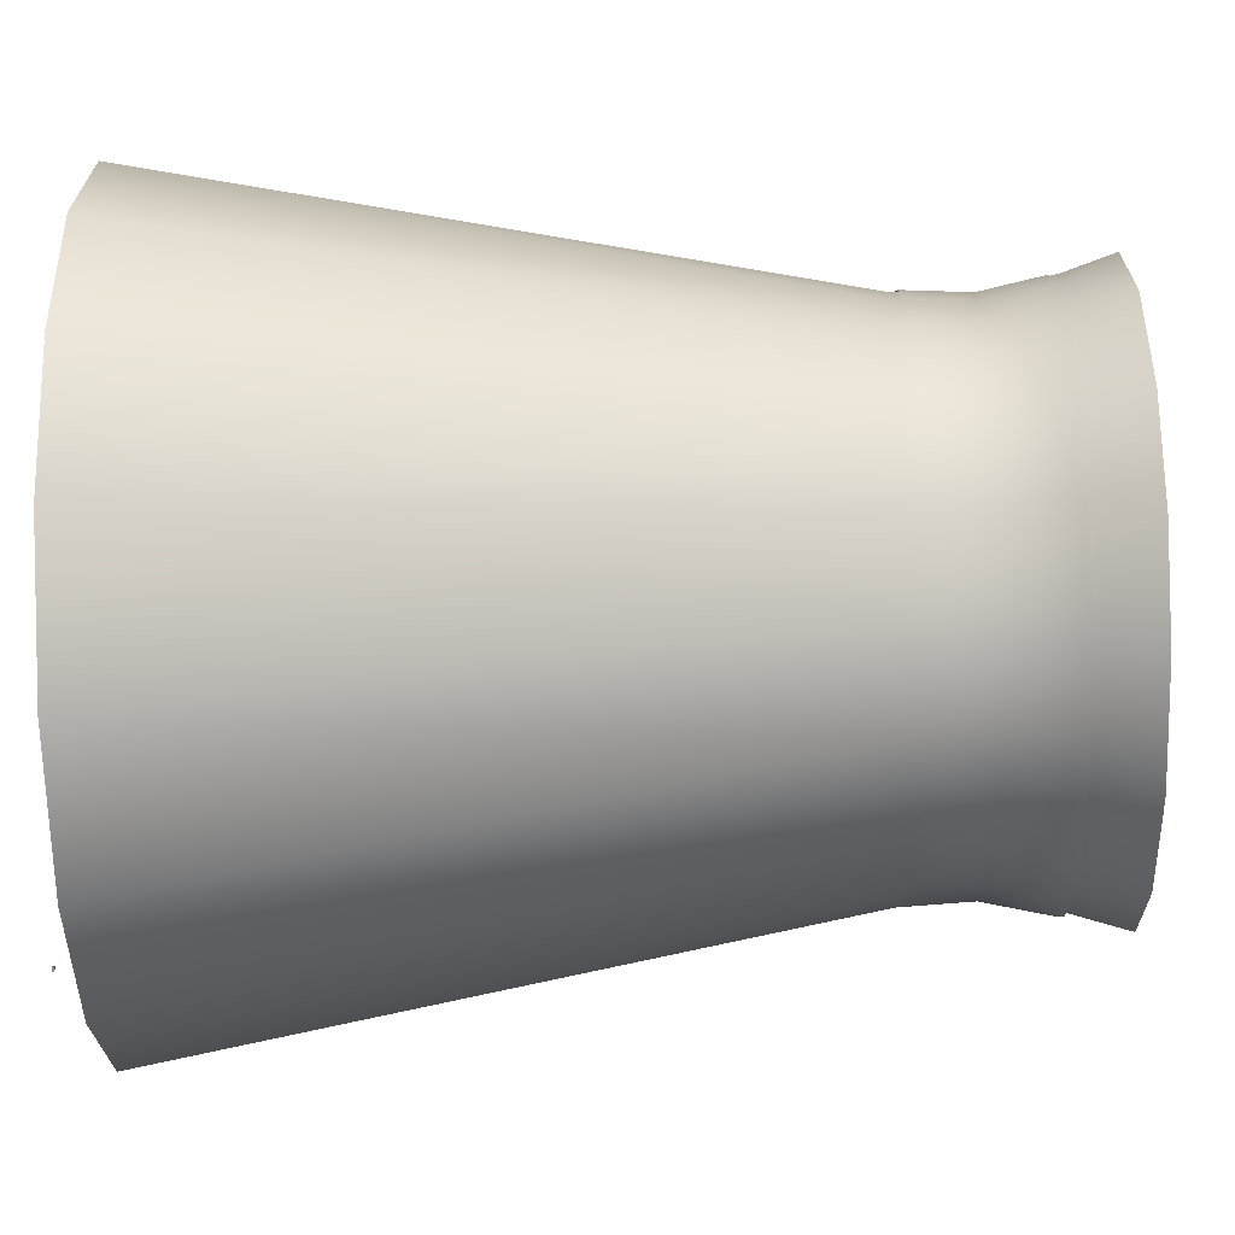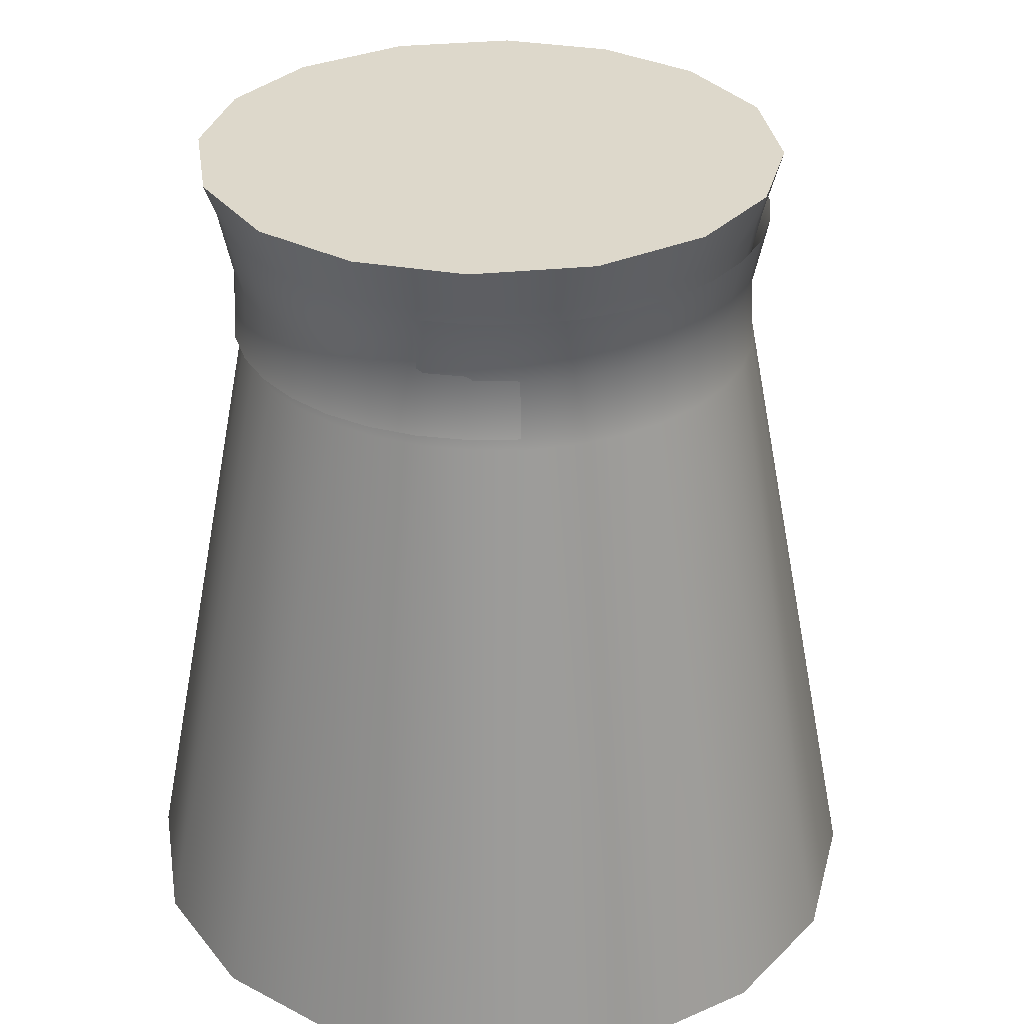
<metadata>
{"format":"obj","ext":"obj","renderer":"f3d","projection":"perspective","resolution":1024,"background":"white","views":[{"elev":-52.1,"azim":-88.4,"up":"+Y"},{"elev":31.3,"azim":-114.4,"up":"+Z"}]}
</metadata>
<code>
o object_2.006
v -0.3322 -23.72 0.1263
v -0.4321 -23.68 0.1263
v -0.3459 -23.81 0.1263
v -0.6769 -23.89 0.1263
v -0.2944 -23.88 0.1263
v -0.3654 -23.96 0.1263
v -0.3322 -23.72 0.04934
v -0.3459 -23.81 0.04934
v -0.4321 -23.68 0.04934
v -0.6769 -23.89 0.04934
v -0.2944 -23.88 0.04934
v -0.3654 -23.96 0.04934
v -0.3322 -23.72 0.1263
v -0.3459 -23.81 0.1263
v -0.3459 -23.81 0.04934
v -0.3322 -23.72 0.04934
v -0.4321 -23.68 0.1263
v -0.3322 -23.72 0.1263
v -0.3322 -23.72 0.04934
v -0.4321 -23.68 0.04934
v -0.6769 -23.89 0.1263
v -0.4321 -23.68 0.1263
v -0.4321 -23.68 0.04934
v -0.6769 -23.89 0.04934
v -0.3654 -23.96 0.1263
v -0.6769 -23.89 0.1263
v -0.6769 -23.89 0.04934
v -0.3654 -23.96 0.04934
v -0.2944 -23.88 0.1263
v -0.3654 -23.96 0.1263
v -0.3654 -23.96 0.04934
v -0.2944 -23.88 0.04934
v -0.3459 -23.81 0.1263
v -0.2944 -23.88 0.1263
v -0.2944 -23.88 0.04934
v -0.3459 -23.81 0.04934
f 1 2 3
f 4 3 2
f 3 4 5
f 6 5 4
f 7 8 9
f 10 9 8
f 8 11 10
f 12 10 11
f 13 14 15 16
f 17 18 19 20
f 21 22 23 24
f 25 26 27 28
f 29 30 31 32
f 33 34 35 36
o object_6
v 2.3 1.133 2.842
v 1.938 1.153 2.847
v 2.193 0.8005 3.077
v 1.938 1.153 2.847
v 2.3 1.133 2.842
v 2.193 0.8005 3.077
f 37 38 39
f 40 41 42
o object_3.003
v 2.245 -0.6763 3.269
v 2.241 -0.6763 3.27
v 2.241 -1.051 3.287
v 2.248 -0.6764 3.268
v 2.241 -1.051 3.287
v 2.252 -0.6766 3.266
v 2.241 -1.051 3.287
v 2.255 -0.6768 3.264
v 2.241 -1.051 3.287
v 2.257 -0.6771 3.261
v 2.241 -1.051 3.287
v 2.259 -0.6775 3.258
v 2.241 -1.051 3.287
v 2.26 -0.6778 3.254
v 2.241 -1.051 3.287
v 2.26 -0.6782 3.25
v 2.241 -1.051 3.287
v 2.26 -0.6786 3.247
v 2.241 -1.051 3.287
v 2.259 -0.6789 3.243
v 2.241 -1.051 3.287
v 2.257 -0.6793 3.24
v 2.241 -1.051 3.287
v 2.255 -0.6795 3.237
v 2.241 -1.051 3.287
v 2.252 -0.6798 3.234
v 2.241 -1.051 3.287
v 2.248 -0.68 3.232
v 2.241 -1.051 3.287
v 2.245 -0.6801 3.231
v 2.241 -1.051 3.287
v 2.241 -0.6801 3.231
v 2.241 -1.051 3.287
v 2.237 -0.6801 3.231
v 2.241 -1.051 3.287
v 2.234 -0.68 3.232
v 2.241 -1.051 3.287
v 2.23 -0.6798 3.234
v 2.241 -1.051 3.287
v 2.227 -0.6795 3.236
v 2.241 -1.051 3.287
v 2.225 -0.6793 3.239
v 2.241 -1.051 3.287
v 2.223 -0.6789 3.243
v 2.241 -1.051 3.287
v 2.222 -0.6786 3.246
v 2.241 -1.051 3.287
v 2.222 -0.6782 3.25
v 2.241 -1.051 3.287
v 2.222 -0.6778 3.254
v 2.241 -1.051 3.287
v 2.223 -0.6775 3.257
v 2.241 -1.051 3.287
v 2.225 -0.6771 3.261
v 2.241 -1.051 3.287
v 2.227 -0.6768 3.264
v 2.241 -1.051 3.287
v 2.23 -0.6766 3.266
v 2.241 -1.051 3.287
v 2.233 -0.6764 3.268
v 2.241 -1.051 3.287
v 2.237 -0.6763 3.269
v 2.241 -1.051 3.287
v 2.241 -0.6763 3.27
v 2.241 -1.051 3.287
v 2.248 -0.302 3.251
v 2.241 -0.3019 3.252
v 2.263 -0.3026 3.245
v 2.256 -0.3022 3.249
v 2.273 -0.3036 3.235
v 2.268 -0.303 3.241
v 2.279 -0.305 3.221
v 2.277 -0.3043 3.228
v 2.279 -0.3065 3.206
v 2.28 -0.3058 3.214
v 2.274 -0.3079 3.192
v 2.277 -0.3072 3.199
v 2.263 -0.309 3.181
v 2.269 -0.3085 3.186
v 2.249 -0.3095 3.175
v 2.256 -0.3093 3.178
v 2.242 -0.3096 3.175
v 2.227 -0.3093 3.177
v 2.234 -0.3095 3.175
v 2.214 -0.3085 3.186
v 2.22 -0.309 3.181
v 2.205 -0.3072 3.198
v 2.209 -0.3079 3.191
v 2.202 -0.3058 3.213
v 2.203 -0.3065 3.205
v 2.205 -0.3043 3.228
v 2.203 -0.305 3.22
v 2.214 -0.303 3.24
v 2.209 -0.3036 3.234
v 2.226 -0.3022 3.249
v 2.219 -0.3026 3.245
v 2.241 -0.3019 3.252
v 2.233 -0.302 3.251
v 2.234 -0.3095 3.175
v 2.241 -0.3058 3.213
v 2.242 -0.3096 3.175
v 2.227 -0.3093 3.177
v 2.214 -0.3085 3.186
v 2.22 -0.309 3.181
v 2.209 -0.3079 3.191
v 2.205 -0.3072 3.198
v 2.203 -0.3065 3.205
v 2.263 -0.309 3.181
v 2.269 -0.3085 3.186
v 2.256 -0.3093 3.178
v 2.249 -0.3095 3.175
v 2.274 -0.3079 3.192
v 2.277 -0.3072 3.199
v 2.279 -0.3065 3.206
v 2.202 -0.3058 3.213
v 2.203 -0.305 3.22
v 2.205 -0.3043 3.228
v 2.214 -0.303 3.24
v 2.209 -0.3036 3.234
v 2.219 -0.3026 3.245
v 2.226 -0.3022 3.249
v 2.233 -0.302 3.251
v 2.241 -0.3019 3.252
v 2.277 -0.3043 3.228
v 2.279 -0.305 3.221
v 2.28 -0.3058 3.214
v 2.273 -0.3036 3.235
v 2.263 -0.3026 3.245
v 2.256 -0.3022 3.249
v 2.268 -0.303 3.241
v 2.248 -0.302 3.251
f 43 44 45
f 46 43 47
f 48 46 49
f 50 48 51
f 52 50 53
f 54 52 55
f 56 54 57
f 58 56 59
f 60 58 61
f 62 60 63
f 64 62 65
f 66 64 67
f 68 66 69
f 70 68 71
f 72 70 73
f 74 72 75
f 76 74 77
f 78 76 79
f 80 78 81
f 82 80 83
f 84 82 85
f 86 84 87
f 88 86 89
f 90 88 91
f 92 90 93
f 94 92 95
f 96 94 97
f 98 96 99
f 100 98 101
f 102 100 103
f 104 102 105
f 106 104 107
f 43 108 109 44
f 48 110 111 46
f 46 111 108 43
f 52 112 113 50
f 56 114 115 54
f 54 115 112 52
f 50 113 110 48
f 60 116 117 58
f 64 118 119 62
f 62 119 116 60
f 68 120 121 66
f 72 122 123 70
f 70 123 120 68
f 66 121 118 64
f 58 117 114 56
f 74 124 122 72
f 78 125 126 76
f 82 127 128 80
f 80 128 125 78
f 86 129 130 84
f 90 131 132 88
f 88 132 129 86
f 84 130 127 82
f 94 133 134 92
f 98 135 136 96
f 96 136 133 94
f 102 137 138 100
f 106 139 140 104
f 104 140 137 102
f 100 138 135 98
f 92 134 131 90
f 76 126 124 74
f 141 142 143
f 144 142 141
f 145 142 146
f 142 145 147
f 148 142 147
f 144 146 142
f 149 142 148
f 150 142 151
f 152 142 150
f 142 153 143
f 142 154 151
f 155 142 156
f 142 152 153
f 142 155 154
f 142 149 157
f 142 158 159
f 160 142 161
f 159 161 142
f 157 158 142
f 142 162 163
f 163 164 142
f 162 142 160
f 165 142 164
f 166 167 142
f 167 168 142
f 166 142 169
f 170 142 171
f 172 142 170
f 169 142 172
f 142 173 171
f 173 142 165
f 156 142 168
o object_1.002
v 1.017 -14.08 43.11
v 3.689 -13.46 43.11
v 3.759 -13.68 39.06
v 1.047 -14.3 39.06
v 1.132 -14.92 47.08
v 3.955 -14.27 47.08
v -1.756 -14.2 43.11
v -1.767 -14.42 39.06
v -1.799 -15.05 47.08
v -4.489 -13.81 43.11
v -4.541 -14.02 39.06
v -4.686 -14.64 47.08
v -7.097 -12.93 43.11
v -7.188 -13.13 39.06
v -7.442 -13.71 47.08
v -9.52 -11.57 43.11
v -9.647 -11.76 39.06
v -10 -12.28 47.08
v -11.65 -9.801 43.11
v -11.81 -9.96 39.06
v -12.26 -10.4 47.08
v -13.42 -7.671 43.11
v -13.61 -7.798 39.06
v -14.12 -8.153 47.08
v -14.77 -5.252 43.11
v -14.97 -5.343 39.06
v -15.55 -5.597 47.08
v -15.66 -2.609 43.11
v -15.87 -2.661 39.06
v -16.49 -2.804 47.08
v -16.04 0.1381 43.11
v -16.26 0.1277 39.06
v -16.89 0.09897 47.08
v -15.91 2.908 43.11
v -16.13 2.939 39.06
v -16.76 3.026 47.08
v -15.28 5.588 43.11
v -15.5 5.659 39.06
v -16.09 5.858 47.08
v -14.18 8.118 43.11
v -14.37 8.226 39.06
v -14.92 8.53 47.08
v -12.61 10.41 43.11
v -12.79 10.56 39.06
v -13.27 10.96 47.08
v -10.66 12.38 43.11
v -10.8 12.55 39.06
v -11.2 13.04 47.08
v -8.39 13.95 43.11
v -8.5 14.14 39.06
v -8.808 14.69 47.08
v -5.876 15.07 43.11
v -5.949 15.29 39.06
v -6.152 15.88 47.08
v -3.177 15.73 43.11
v -3.209 15.95 39.06
v -3.3 16.57 47.08
v -0.4052 15.87 43.11
v -0.3963 16.1 39.06
v -0.371 16.72 47.08
v 2.333 15.51 43.11
v 2.383 15.73 39.06
v 2.522 16.34 47.08
v 4.95 14.65 43.11
v 5.038 14.86 39.06
v 5.287 15.44 47.08
v 7.384 13.33 43.11
v 7.51 13.51 39.06
v 7.859 14.04 47.08
v 9.535 11.58 43.11
v 9.692 11.74 39.06
v 10.13 12.18 47.08
v 11.33 9.447 43.11
v 11.52 9.575 39.06
v 12.03 9.934 47.08
v 12.7 7.039 43.11
v 12.91 7.132 39.06
v 13.48 7.39 47.08
v 13.61 4.423 43.11
v 13.83 4.477 39.06
v 14.44 4.627 47.08
v 14.02 1.679 43.11
v 14.24 1.692 39.06
v 14.87 1.727 47.08
v 13.92 -1.093 43.11
v 14.14 -1.122 39.06
v 14.76 -1.202 47.08
v 13.32 -3.779 43.11
v 13.53 -3.848 39.06
v 14.13 -4.041 47.08
v 12.23 -6.318 43.11
v 12.43 -6.424 39.06
v 12.98 -6.723 47.08
v 10.69 -8.628 43.11
v 10.87 -8.77 39.06
v 11.36 -9.164 47.08
v 8.785 -10.59 43.11
v 8.931 -10.76 39.06
v 9.339 -11.24 47.08
f 174 175 176 177
f 178 179 175 174
f 180 174 177 181
f 182 178 174 180
f 183 180 181 184
f 185 182 180 183
f 186 183 184 187
f 188 185 183 186
f 189 186 187 190
f 191 188 186 189
f 192 189 190 193
f 194 191 189 192
f 195 192 193 196
f 197 194 192 195
f 198 195 196 199
f 200 197 195 198
f 201 198 199 202
f 203 200 198 201
f 204 201 202 205
f 206 203 201 204
f 207 204 205 208
f 209 206 204 207
f 210 207 208 211
f 212 209 207 210
f 213 210 211 214
f 215 212 210 213
f 216 213 214 217
f 218 215 213 216
f 219 216 217 220
f 221 218 216 219
f 222 219 220 223
f 224 221 219 222
f 225 222 223 226
f 227 224 222 225
f 228 225 226 229
f 230 227 225 228
f 231 228 229 232
f 233 230 228 231
f 234 231 232 235
f 236 233 231 234
f 237 234 235 238
f 239 236 234 237
f 240 237 238 241
f 242 239 237 240
f 243 240 241 244
f 245 242 240 243
f 246 243 244 247
f 248 245 243 246
f 249 246 247 250
f 251 248 246 249
f 252 249 250 253
f 254 251 249 252
f 255 252 253 256
f 257 254 252 255
f 258 255 256 259
f 260 257 255 258
f 261 258 259 262
f 263 260 258 261
f 264 261 262 265
f 266 263 261 264
f 267 264 265 268
f 269 266 264 267
f 270 267 268 271
f 272 269 267 270
o object_3.002
v -5.721 14.54 43.15
v -13.82 7.597 43.15
v -10.43 11.84 43.15
v 0.1084 15.28 43.15
v -15.45 1.95 43.15
v 5.755 13.65 43.15
v -14.71 -3.88 43.15
v -12.01 -8.593 43.15
v 9.998 10.26 43.15
v 12.7 5.55 43.15
v -7.768 -11.98 43.15
v 13.44 -0.28 43.15
v 11.81 -5.927 43.15
v 3.709 -12.87 43.15
v -2.122 -13.61 43.15
v 8.421 -10.17 43.15
f 273 274 275
f 276 277 273
f 278 279 276
f 277 274 273
f 279 277 276
f 279 278 280
f 280 278 281
f 282 283 281
f 283 282 284
f 284 285 286
f 287 283 284
f 284 286 287
f 285 288 286
f 280 281 283
o object_2.002
v -17.86 2.135 49.85
v -6.505 16.81 49.85
v -15.95 8.72 49.85
v -16.99 -4.664 49.85
v 0.2939 17.68 49.85
v -13.84 -10.16 49.85
v 6.879 15.78 49.85
v -12 13.67 49.85
v 11.83 11.83 49.85
v -2.307 -16.01 49.85
v 15.84 -0.4655 49.85
v -8.892 -14.11 49.85
v 4.493 -15.15 49.85
v 9.988 -12 49.85
v 13.94 -7.051 49.85
v 14.97 6.334 49.85
v 10.13 12.18 47.08
v 11.83 11.83 49.85
v 12.03 9.934 47.08
v 14.97 6.334 49.85
v 13.48 7.39 47.08
v 14.44 4.627 47.08
v 14.87 1.727 47.08
v 7.859 14.04 47.08
v -12 13.67 49.85
v -6.505 16.81 49.85
v -8.808 14.69 47.08
v -6.152 15.88 47.08
v 2.522 16.34 47.08
v 6.879 15.78 49.85
v 5.287 15.44 47.08
v -0.371 16.72 47.08
v 0.2939 17.68 49.85
v -3.3 16.57 47.08
v 12.98 -6.723 47.08
v 13.94 -7.051 49.85
v 11.36 -9.164 47.08
v 14.13 -4.041 47.08
v 9.339 -11.24 47.08
v 9.988 -12 49.85
v 15.84 -0.4655 49.85
v 14.76 -1.202 47.08
v -11.2 13.04 47.08
v -15.55 -5.597 47.08
v -14.12 -8.153 47.08
v -16.99 -4.664 49.85
v -16.49 -2.804 47.08
v -16.76 3.026 47.08
v -16.89 0.09897 47.08
v -17.86 2.135 49.85
v -12.26 -10.4 47.08
v -13.84 -10.16 49.85
v 3.955 -14.27 47.08
v 4.493 -15.15 49.85
v 1.132 -14.92 47.08
v -2.307 -16.01 49.85
v -1.799 -15.05 47.08
v -7.442 -13.71 47.08
v -8.892 -14.11 49.85
v -10 -12.28 47.08
v -4.686 -14.64 47.08
v 5.407 -13.72 47.08
v -15.95 8.72 49.85
v -14.92 8.53 47.08
v -16.09 5.858 47.08
v -13.27 10.96 47.08
v 9.339 -11.24 47.08
v 9.988 -12 49.85
v 6.796 -13.02 47.08
f 289 290 291
f 292 293 289
f 294 295 292
f 290 296 291
f 293 290 289
f 293 292 295
f 295 294 297
f 298 299 300
f 299 298 301
f 301 302 303
f 304 297 300
f 300 299 304
f 301 303 299
f 294 300 297
f 305 306 307
f 307 308 309
f 309 308 310
f 308 311 310
f 312 306 305
f 313 314 315
f 314 316 315
f 317 318 319
f 320 321 317
f 320 322 321
f 314 322 316
f 319 318 312
f 323 324 325
f 326 324 323
f 327 325 328
f 324 328 325
f 324 326 329
f 330 311 329
f 329 311 308
f 326 330 329
f 306 308 307
f 321 318 317
f 306 312 318
f 321 322 314
f 313 315 331
f 332 333 334
f 332 334 335
f 336 337 338
f 337 335 334
f 339 340 333
f 341 342 343
f 343 344 345
f 346 347 348
f 347 346 349
f 349 345 344
f 340 339 348
f 341 350 342
f 351 352 353
f 351 354 352
f 354 351 313
f 336 338 353
f 338 351 353
f 337 334 338
f 331 354 313
f 347 340 348
f 340 334 333
f 355 356 357
f 344 347 349
f 357 356 342
f 344 343 342
f 342 350 357
o object_5.001
v 6.378 -12.28 43.11
v 8.785 -10.59 43.11
v 8.931 -10.76 39.06
v 6.487 -12.47 39.06
v 6.796 -13.02 47.08
v 9.339 -11.24 47.08
v 5.063 -12.94 43.11
v 5.154 -13.14 39.06
v 5.407 -13.72 47.08
v 3.689 -13.46 43.11
v 3.759 -13.68 39.06
v 3.955 -14.27 47.08
f 358 359 360 361
f 362 363 359 358
f 364 358 361 365
f 366 362 358 364
f 367 364 365 368
f 369 366 364 367
o object_1
v 0.8441 -14.46 42.45
v 3.515 -13.85 42.45
v 3.586 -14.06 38.4
v 0.8742 -14.68 38.4
v 0.9589 -15.31 46.42
v 3.781 -14.66 46.42
v -1.93 -14.58 42.45
v -1.94 -14.8 38.4
v -1.972 -15.43 46.42
v -4.662 -14.19 42.45
v -4.714 -14.41 38.4
v -4.859 -15.02 46.42
v -7.27 -13.31 42.45
v -7.361 -13.52 38.4
v -7.615 -14.09 46.42
v -9.693 -11.96 42.45
v -9.82 -12.14 38.4
v -10.17 -12.66 46.42
v -11.83 -10.19 42.45
v -11.98 -10.34 38.4
v -12.43 -10.79 46.42
v -13.59 -8.055 42.45
v -13.78 -8.182 38.4
v -14.3 -8.537 46.42
v -14.94 -5.636 42.45
v -15.15 -5.727 38.4
v -15.72 -5.98 46.42
v -15.83 -2.993 42.45
v -16.05 -3.045 38.4
v -16.66 -3.188 46.42
v -16.21 -0.2457 42.45
v -16.44 -0.2561 38.4
v -17.06 -0.2848 46.42
v -16.09 2.525 42.45
v -16.31 2.556 38.4
v -16.93 2.642 46.42
v -15.46 5.205 42.45
v -15.67 5.275 38.4
v -16.27 5.474 46.42
v -14.35 7.734 42.45
v -14.55 7.843 38.4
v -15.09 8.147 46.42
v -12.79 10.03 42.45
v -12.96 10.17 38.4
v -13.44 10.57 46.42
v -10.83 12 42.45
v -10.97 12.17 38.4
v -11.38 12.65 46.42
v -8.563 13.56 42.45
v -8.673 13.76 38.4
v -8.981 14.31 46.42
v -6.049 14.69 42.45
v -6.122 14.9 38.4
v -6.325 15.5 46.42
v -3.35 15.34 42.45
v -3.383 15.57 38.4
v -3.473 16.19 46.42
v -0.5784 15.49 42.45
v -0.5695 15.71 38.4
v -0.5442 16.34 46.42
v 2.16 15.13 42.45
v 2.21 15.34 38.4
v 2.349 15.96 46.42
v 4.776 14.27 42.45
v 4.865 14.48 38.4
v 5.113 15.05 46.42
v 7.211 12.94 42.45
v 7.336 13.13 38.4
v 7.686 13.65 46.42
v 9.362 11.19 42.45
v 9.519 11.35 38.4
v 9.959 11.8 46.42
v 11.16 9.063 42.45
v 11.35 9.191 38.4
v 11.86 9.551 46.42
v 12.53 6.655 42.45
v 12.74 6.748 38.4
v 13.31 7.007 46.42
v 13.44 4.039 42.45
v 13.65 4.093 38.4
v 14.26 4.243 46.42
v 13.85 1.296 42.45
v 14.07 1.308 38.4
v 14.7 1.344 46.42
v 13.75 -1.477 42.45
v 13.97 -1.505 38.4
v 14.59 -1.586 46.42
v 13.14 -4.163 42.45
v 13.36 -4.232 38.4
v 13.96 -4.424 46.42
v 12.06 -6.701 42.45
v 12.26 -6.808 38.4
v 12.81 -7.107 46.42
v 10.52 -9.012 42.45
v 10.7 -9.153 38.4
v 11.18 -9.548 46.42
v 8.611 -10.98 42.45
v 8.757 -11.15 38.4
v 9.166 -11.62 46.42
f 370 371 372 373
f 374 375 371 370
f 376 370 373 377
f 378 374 370 376
f 379 376 377 380
f 381 378 376 379
f 382 379 380 383
f 384 381 379 382
f 385 382 383 386
f 387 384 382 385
f 388 385 386 389
f 390 387 385 388
f 391 388 389 392
f 393 390 388 391
f 394 391 392 395
f 396 393 391 394
f 397 394 395 398
f 399 396 394 397
f 400 397 398 401
f 402 399 397 400
f 403 400 401 404
f 405 402 400 403
f 406 403 404 407
f 408 405 403 406
f 409 406 407 410
f 411 408 406 409
f 412 409 410 413
f 414 411 409 412
f 415 412 413 416
f 417 414 412 415
f 418 415 416 419
f 420 417 415 418
f 421 418 419 422
f 423 420 418 421
f 424 421 422 425
f 426 423 421 424
f 427 424 425 428
f 429 426 424 427
f 430 427 428 431
f 432 429 427 430
f 433 430 431 434
f 435 432 430 433
f 436 433 434 437
f 438 435 433 436
f 439 436 437 440
f 441 438 436 439
f 442 439 440 443
f 444 441 439 442
f 445 442 443 446
f 447 444 442 445
f 448 445 446 449
f 450 447 445 448
f 451 448 449 452
f 453 450 448 451
f 454 451 452 455
f 456 453 451 454
f 457 454 455 458
f 459 456 454 457
f 460 457 458 461
f 462 459 457 460
f 463 460 461 464
f 465 462 460 463
f 466 463 464 467
f 468 465 463 466
o object_3
v -5.895 14.15 42.5
v -14 7.213 42.5
v -10.61 11.46 42.5
v -0.06482 14.9 42.5
v -15.63 1.566 42.5
v 5.582 13.27 42.5
v -14.88 -4.264 42.5
v -12.18 -8.977 42.5
v 9.825 9.879 42.5
v 12.52 5.166 42.5
v -7.941 -12.37 42.5
v 13.27 -0.6638 42.5
v 11.64 -6.311 42.5
v 3.536 -13.25 42.5
v -2.295 -14 42.5
v 8.248 -10.55 42.5
f 469 470 471
f 472 473 469
f 474 475 472
f 473 470 469
f 475 473 472
f 475 474 476
f 476 474 477
f 478 479 477
f 479 478 480
f 480 481 482
f 483 479 480
f 480 482 483
f 481 484 482
f 476 477 479
o object_4
v 6.314 -12.86 38.4
v 5.855 -20.97 0.3303
v 13.25 -16.88 0.3303
v 8.757 -11.15 38.4
v 3.586 -14.06 38.4
v 4.981 -13.52 38.4
v 18.94 -9.722 0.3303
v 12.26 -6.808 38.4
v 10.7 -9.153 38.4
v 20.24 7.485 0.3303
v 14.07 1.308 38.4
v 21.33 -0.8938 0.3303
v 16.15 14.88 0.3303
v 12.74 6.748 38.4
v 0.1653 22.96 0.3303
v 2.21 15.34 38.4
v 8.994 20.57 0.3303
v -3.383 15.57 38.4
v -0.5695 15.71 38.4
v -8.214 21.87 0.3303
v 7.336 13.13 38.4
v 13.36 -4.232 38.4
v 13.97 -1.505 38.4
v 9.519 11.35 38.4
v 4.865 14.48 38.4
v 13.65 4.093 38.4
v 11.35 9.191 38.4
v -15.61 17.78 0.3303
v -8.673 13.76 38.4
v -21.3 10.62 0.3303
v -12.96 10.17 38.4
v -22.6 -6.583 0.3303
v -16.44 -0.2561 38.4
v -23.69 1.796 0.3303
v -18.51 -13.97 0.3303
v -15.15 -5.727 38.4
v -15.67 5.275 38.4
v -4.714 -14.41 38.4
v -11.35 -19.67 0.3303
v -2.524 -22.06 0.3303
v 0.8742 -14.68 38.4
v 5.855 -20.97 0.3303
v -1.94 -14.8 38.4
v 3.586 -14.06 38.4
v -9.82 -12.14 38.4
v -7.361 -13.52 38.4
v -14.55 7.843 38.4
v -16.31 2.556 38.4
v -6.122 14.9 38.4
v -10.97 12.17 38.4
v -11.98 -10.34 38.4
v -13.78 -8.182 38.4
v -16.05 -3.045 38.4
v 8.994 20.57 0.3303
v -15.61 17.78 0.3303
v 0.1653 22.96 0.3303
v 16.15 14.88 0.3303
v -21.3 10.62 0.3303
v 20.24 7.485 0.3303
v -23.69 1.796 0.3303
v -8.214 21.87 0.3303
v -22.6 -6.583 0.3303
v 18.94 -9.722 0.3303
v -18.51 -13.97 0.3303
v 21.33 -0.8938 0.3303
v -11.35 -19.67 0.3303
v 13.25 -16.88 0.3303
v 5.855 -20.97 0.3303
v -2.524 -22.06 0.3303
f 485 486 487
f 488 485 487
f 489 486 490
f 485 490 486
f 487 491 492 493
f 494 495 496
f 497 498 494
f 499 500 501
f 499 502 503
f 502 499 504
f 505 497 501
f 506 491 496
f 503 500 499
f 506 496 507
f 492 491 506
f 493 488 487
f 507 496 495
f 497 505 508
f 505 501 509
f 494 510 495
f 508 511 497
f 511 498 497
f 500 509 501
f 510 494 498
f 512 513 504
f 514 515 512
f 516 517 518
f 519 520 516
f 518 521 514
f 522 523 524
f 525 524 526
f 524 527 522
f 524 525 527
f 525 526 528
f 529 519 523
f 530 523 522
f 531 514 521
f 521 518 532
f 533 504 513
f 512 534 513
f 515 534 512
f 515 514 531
f 519 535 536
f 523 530 529
f 517 532 518
f 516 520 537
f 517 516 537
f 529 535 519
f 519 536 520
f 502 504 533
f 538 539 540
f 541 542 538
f 543 544 541
f 539 545 540
f 542 539 538
f 542 541 544
f 544 543 546
f 547 548 549
f 550 547 551
f 551 552 553
f 548 546 549
f 547 550 548
f 551 553 550
f 543 549 546
o object_5
v 6.204 -12.66 42.45
v 8.611 -10.98 42.45
v 8.757 -11.15 38.4
v 6.314 -12.86 38.4
v 6.622 -13.4 46.42
v 9.166 -11.62 46.42
v 4.89 -13.32 42.45
v 4.981 -13.52 38.4
v 5.234 -14.1 46.42
v 3.515 -13.85 42.45
v 3.586 -14.06 38.4
v 3.781 -14.66 46.42
f 554 555 556 557
f 558 559 555 554
f 560 554 557 561
f 562 558 554 560
f 563 560 561 564
f 565 562 560 563

</code>
